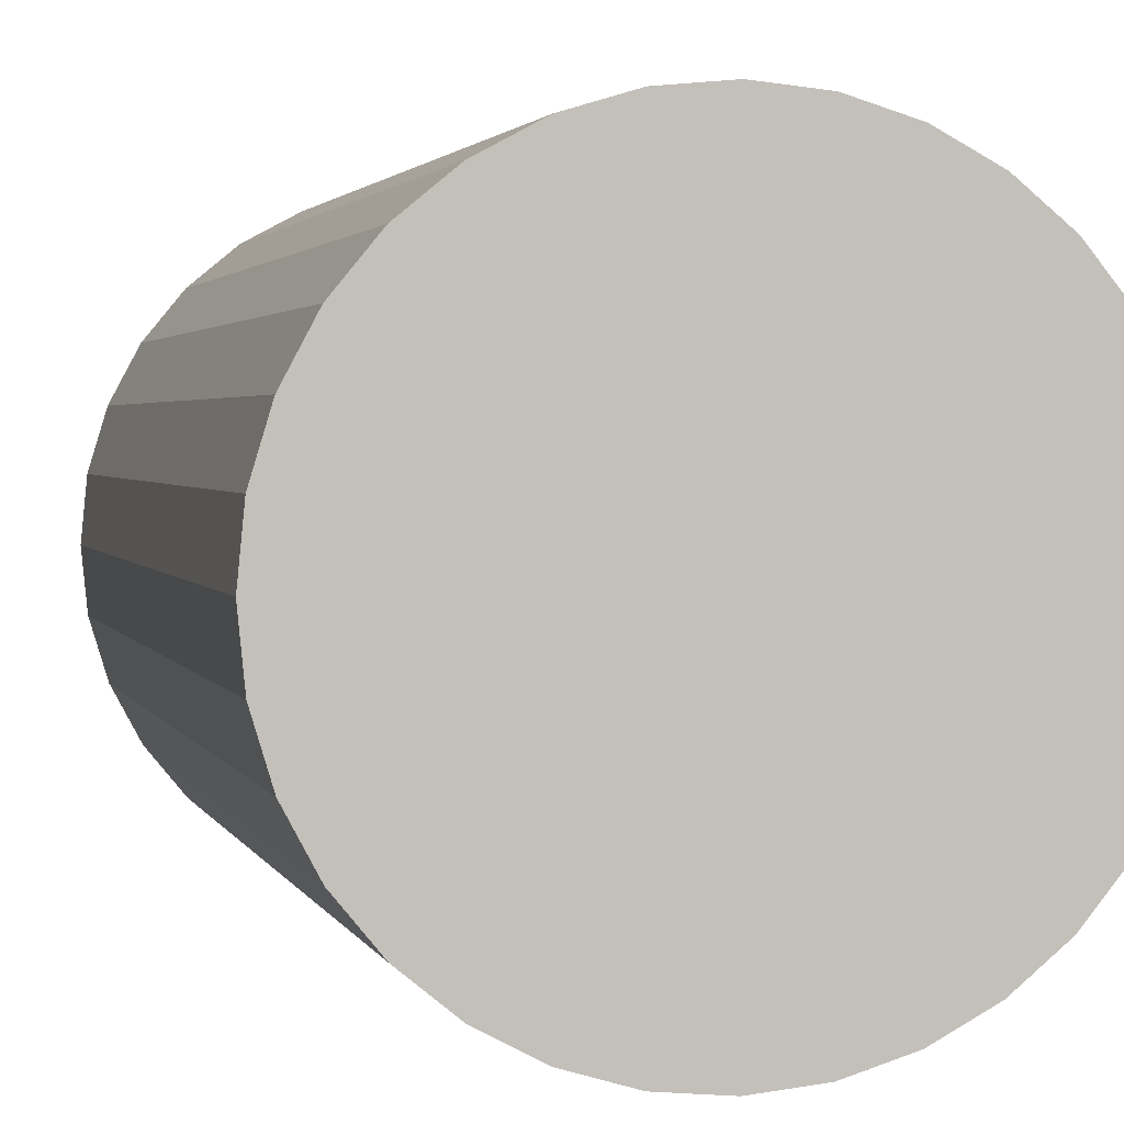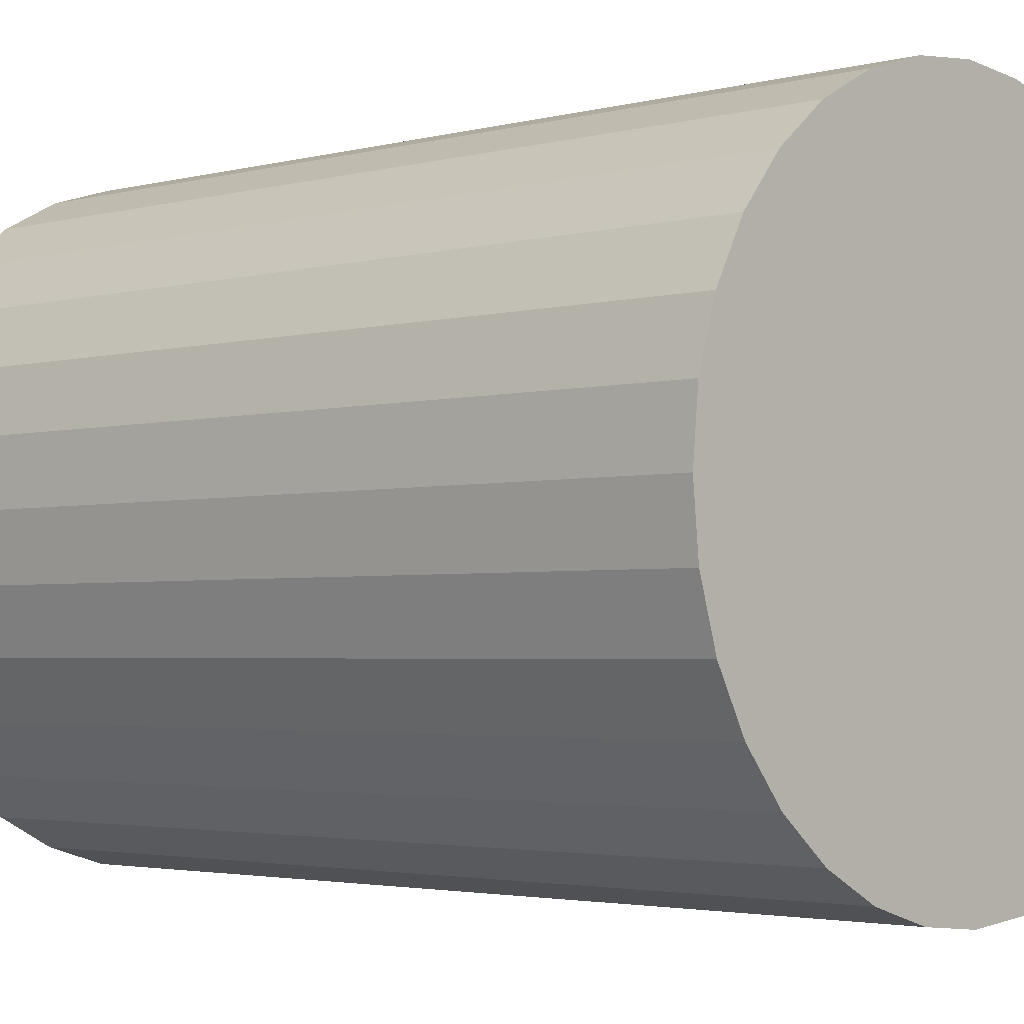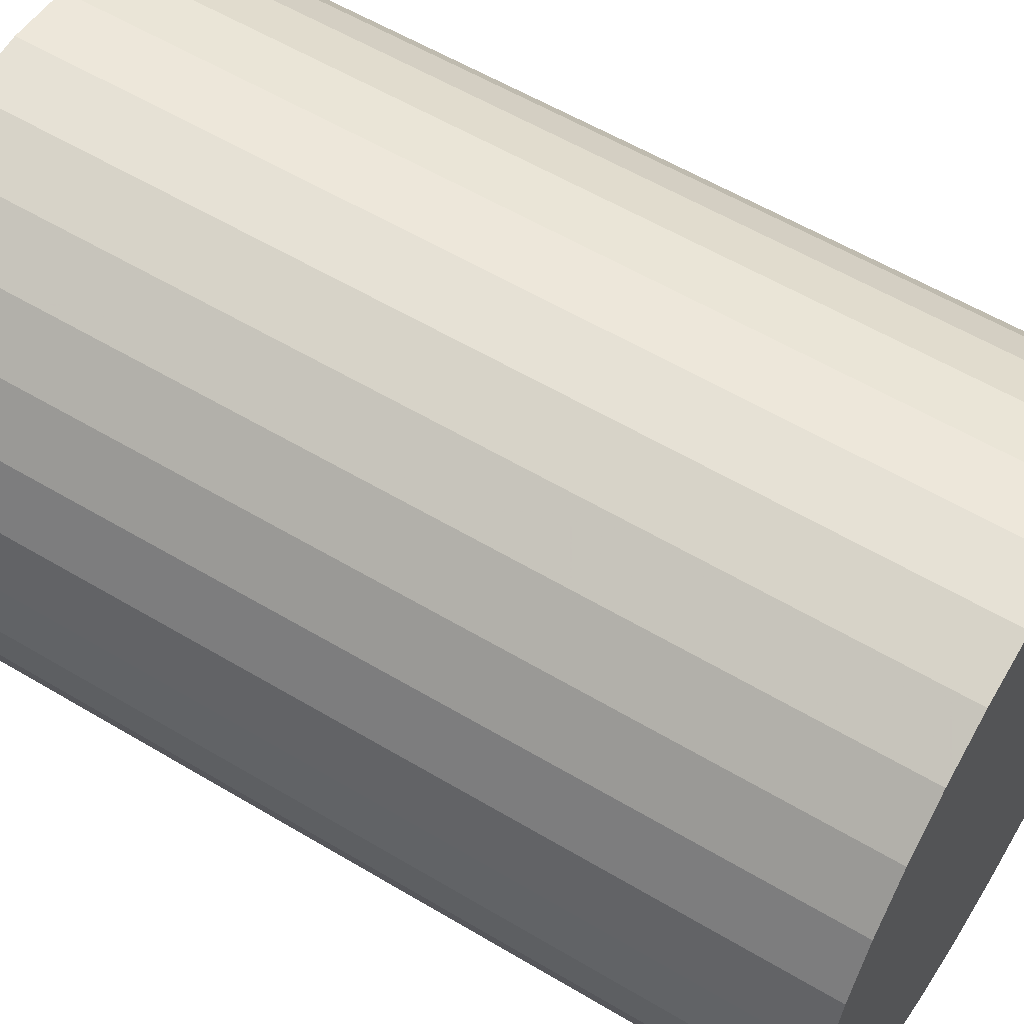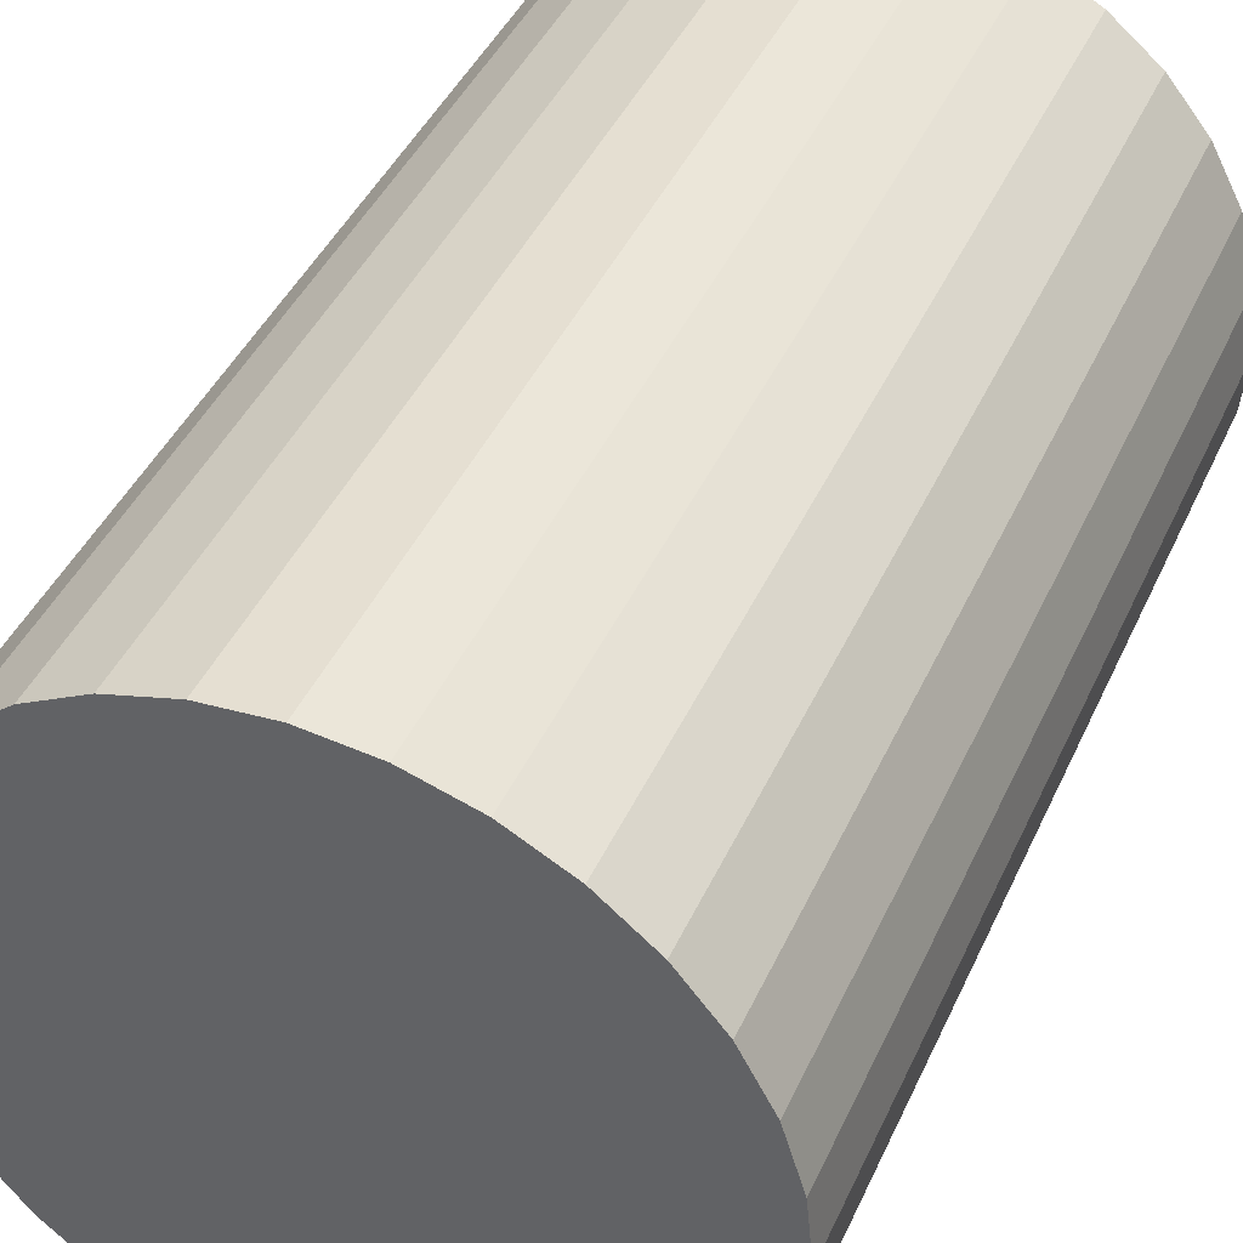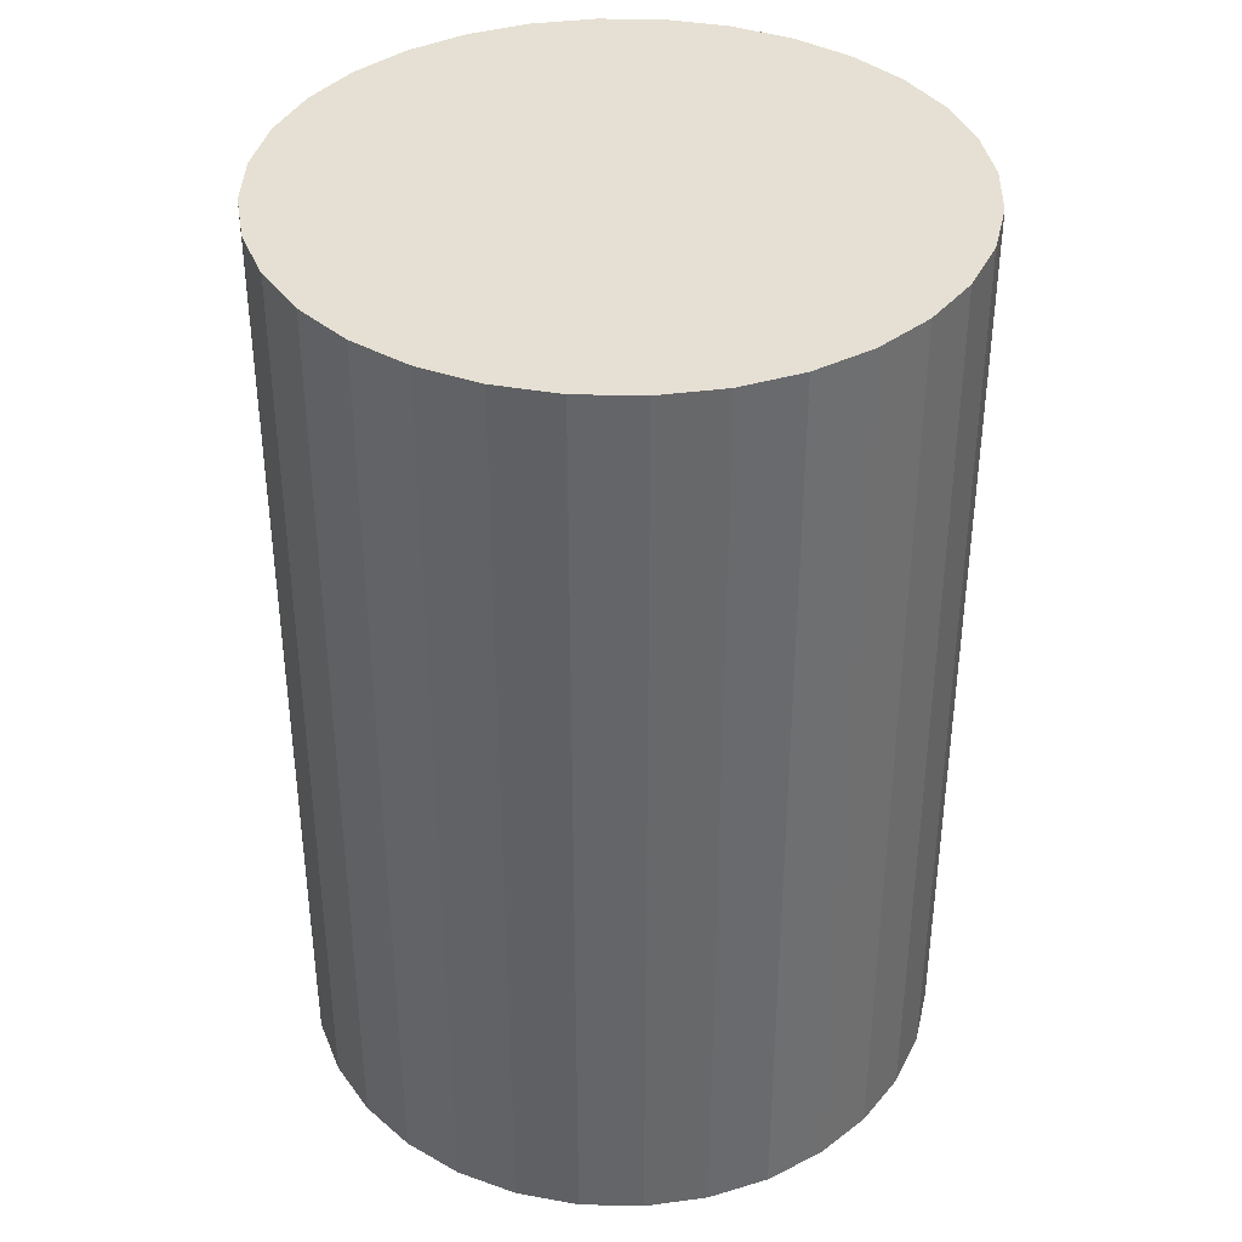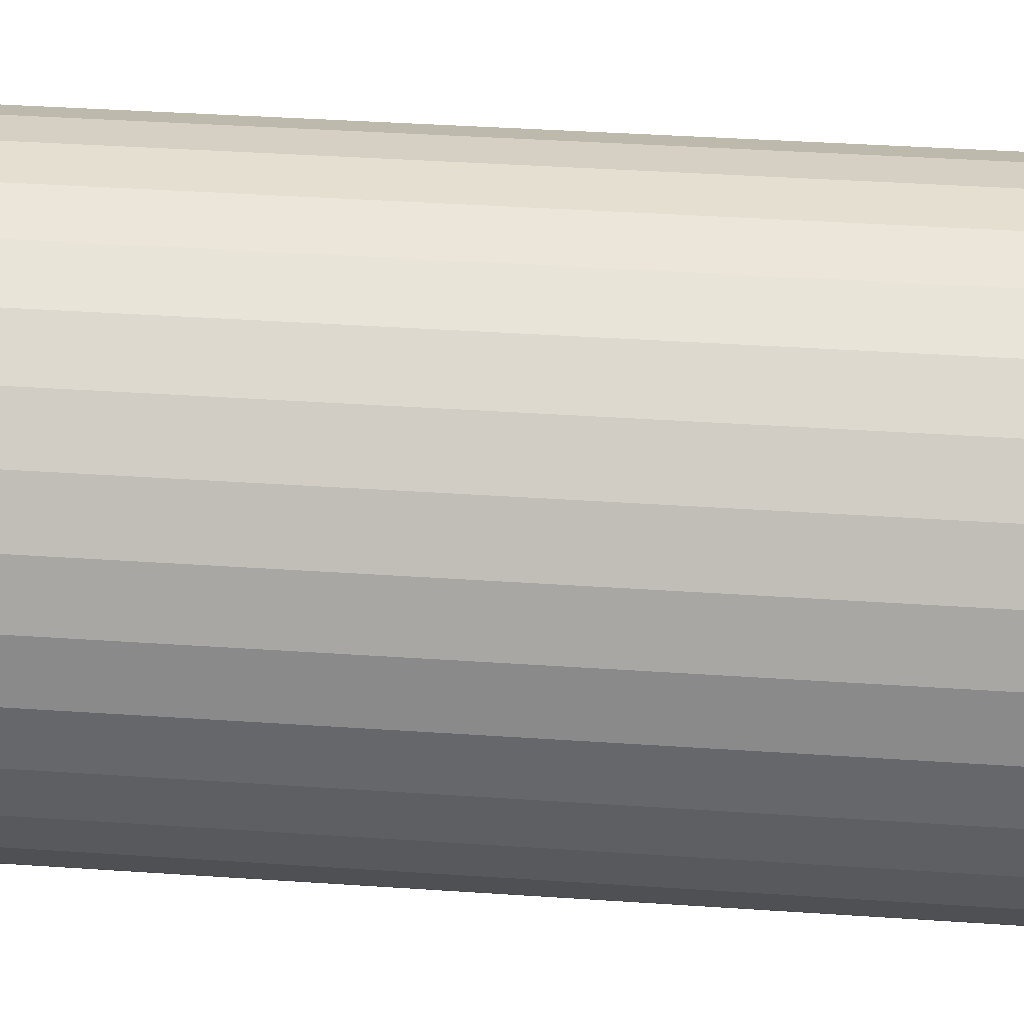
<metadata>
{"format":"obj","ext":"obj","renderer":"f3d","projection":"perspective","resolution":1024,"background":"white","views":[{"elev":2.3,"azim":165.9,"up":"+Y"},{"elev":-2.7,"azim":133.3,"up":"+Y"},{"elev":57.6,"azim":121.8,"up":"+Y"},{"elev":42.8,"azim":23.2,"up":"+Y"},{"elev":38.2,"azim":-82.7,"up":"+Z"},{"elev":42.9,"azim":94.5,"up":"+Y"}]}
</metadata>
<code>
v 0 0 -0.04621
v 0.03183 0 -0.04621
v 0.03183 0 0.04621
v 0 0 0.04621
v 0.03122 0.00621 -0.04621
v 0.03122 0.00621 0.04621
v 0.02941 0.01218 -0.04621
v 0.02941 0.01218 0.04621
v 0.02647 0.01769 -0.04621
v 0.02647 0.01769 0.04621
v 0.02251 0.02251 -0.04621
v 0.02251 0.02251 0.04621
v 0.01769 0.02647 -0.04621
v 0.01769 0.02647 0.04621
v 0.01218 0.02941 -0.04621
v 0.01218 0.02941 0.04621
v 0.00621 0.03122 -0.04621
v 0.00621 0.03122 0.04621
v 0 0.03183 -0.04621
v 0 0.03183 0.04621
v -0.00621 0.03122 -0.04621
v -0.00621 0.03122 0.04621
v -0.01218 0.02941 -0.04621
v -0.01218 0.02941 0.04621
v -0.01769 0.02647 -0.04621
v -0.01769 0.02647 0.04621
v -0.02251 0.02251 -0.04621
v -0.02251 0.02251 0.04621
v -0.02647 0.01769 -0.04621
v -0.02647 0.01769 0.04621
v -0.02941 0.01218 -0.04621
v -0.02941 0.01218 0.04621
v -0.03122 0.00621 -0.04621
v -0.03122 0.00621 0.04621
v -0.03183 0 -0.04621
v -0.03183 0 0.04621
v -0.03122 -0.00621 -0.04621
v -0.03122 -0.00621 0.04621
v -0.02941 -0.01218 -0.04621
v -0.02941 -0.01218 0.04621
v -0.02647 -0.01769 -0.04621
v -0.02647 -0.01769 0.04621
v -0.02251 -0.02251 -0.04621
v -0.02251 -0.02251 0.04621
v -0.01769 -0.02647 -0.04621
v -0.01769 -0.02647 0.04621
v -0.01218 -0.02941 -0.04621
v -0.01218 -0.02941 0.04621
v -0.00621 -0.03122 -0.04621
v -0.00621 -0.03122 0.04621
v -0 -0.03183 -0.04621
v -0 -0.03183 0.04621
v 0.00621 -0.03122 -0.04621
v 0.00621 -0.03122 0.04621
v 0.01218 -0.02941 -0.04621
v 0.01218 -0.02941 0.04621
v 0.01769 -0.02647 -0.04621
v 0.01769 -0.02647 0.04621
v 0.02251 -0.02251 -0.04621
v 0.02251 -0.02251 0.04621
v 0.02647 -0.01769 -0.04621
v 0.02647 -0.01769 0.04621
v 0.02941 -0.01218 -0.04621
v 0.02941 -0.01218 0.04621
v 0.03122 -0.00621 -0.04621
v 0.03122 -0.00621 0.04621
f 2 1 5
f 2 5 3
f 3 5 6
f 3 6 4
f 5 1 7
f 5 7 6
f 6 7 8
f 6 8 4
f 7 1 9
f 7 9 8
f 8 9 10
f 8 10 4
f 9 1 11
f 9 11 10
f 10 11 12
f 10 12 4
f 11 1 13
f 11 13 12
f 12 13 14
f 12 14 4
f 13 1 15
f 13 15 14
f 14 15 16
f 14 16 4
f 15 1 17
f 15 17 16
f 16 17 18
f 16 18 4
f 17 1 19
f 17 19 18
f 18 19 20
f 18 20 4
f 19 1 21
f 19 21 20
f 20 21 22
f 20 22 4
f 21 1 23
f 21 23 22
f 22 23 24
f 22 24 4
f 23 1 25
f 23 25 24
f 24 25 26
f 24 26 4
f 25 1 27
f 25 27 26
f 26 27 28
f 26 28 4
f 27 1 29
f 27 29 28
f 28 29 30
f 28 30 4
f 29 1 31
f 29 31 30
f 30 31 32
f 30 32 4
f 31 1 33
f 31 33 32
f 32 33 34
f 32 34 4
f 33 1 35
f 33 35 34
f 34 35 36
f 34 36 4
f 35 1 37
f 35 37 36
f 36 37 38
f 36 38 4
f 37 1 39
f 37 39 38
f 38 39 40
f 38 40 4
f 39 1 41
f 39 41 40
f 40 41 42
f 40 42 4
f 41 1 43
f 41 43 42
f 42 43 44
f 42 44 4
f 43 1 45
f 43 45 44
f 44 45 46
f 44 46 4
f 45 1 47
f 45 47 46
f 46 47 48
f 46 48 4
f 47 1 49
f 47 49 48
f 48 49 50
f 48 50 4
f 49 1 51
f 49 51 50
f 50 51 52
f 50 52 4
f 51 1 53
f 51 53 52
f 52 53 54
f 52 54 4
f 53 1 55
f 53 55 54
f 54 55 56
f 54 56 4
f 55 1 57
f 55 57 56
f 56 57 58
f 56 58 4
f 57 1 59
f 57 59 58
f 58 59 60
f 58 60 4
f 59 1 61
f 59 61 60
f 60 61 62
f 60 62 4
f 61 1 63
f 61 63 62
f 62 63 64
f 62 64 4
f 63 1 65
f 63 65 64
f 64 65 66
f 64 66 4
f 65 1 2
f 65 2 66
f 66 2 3
f 66 3 4

</code>
